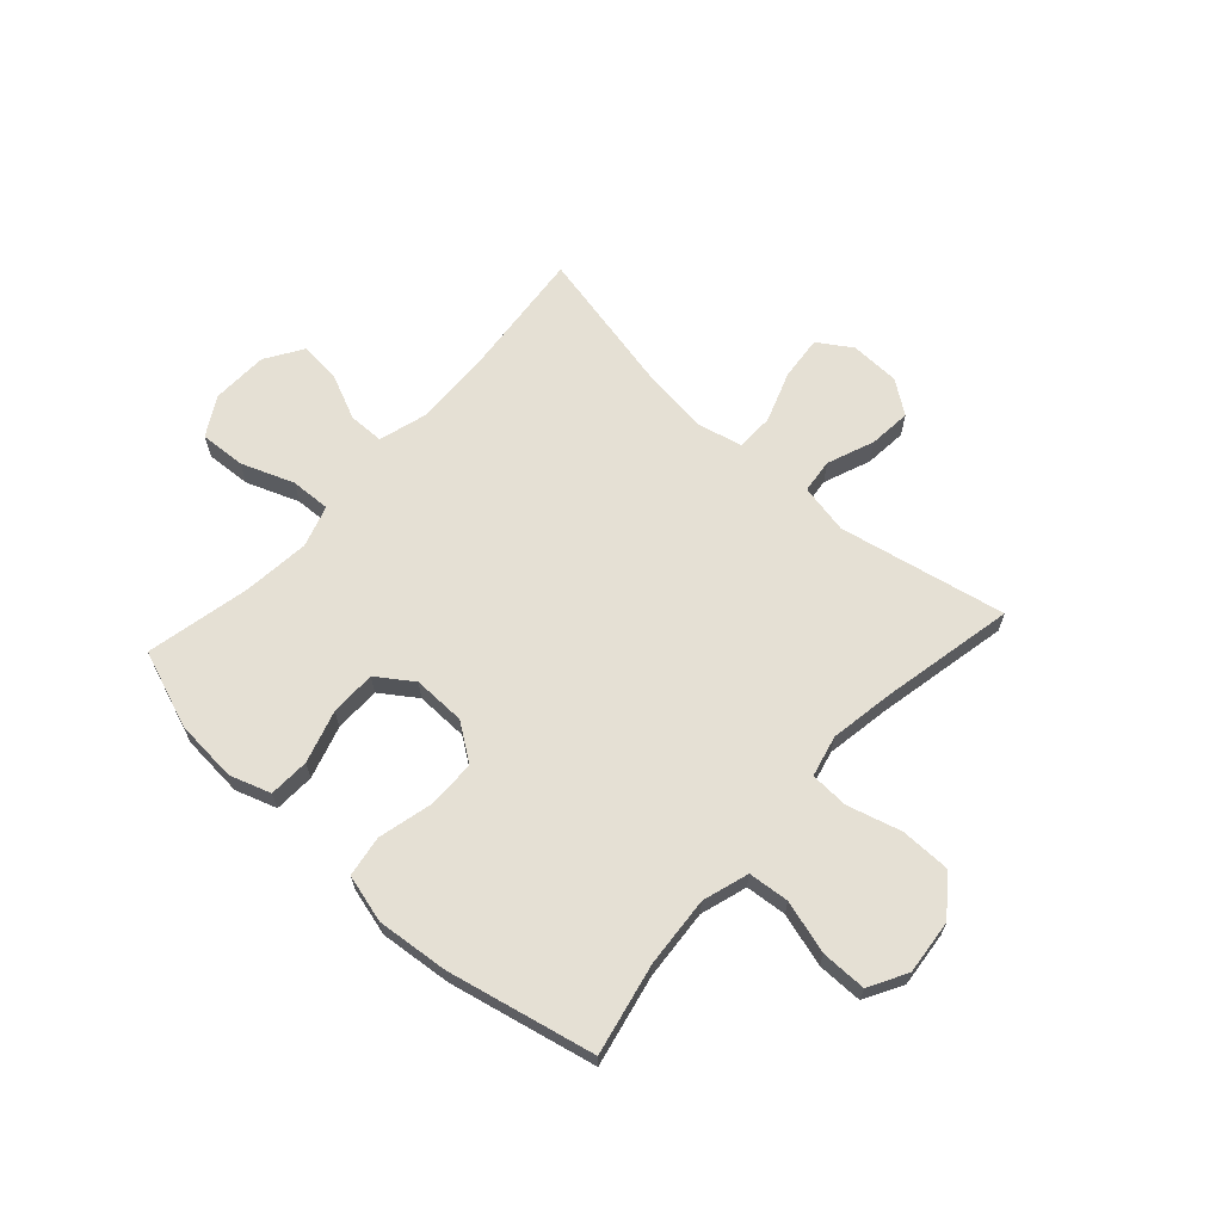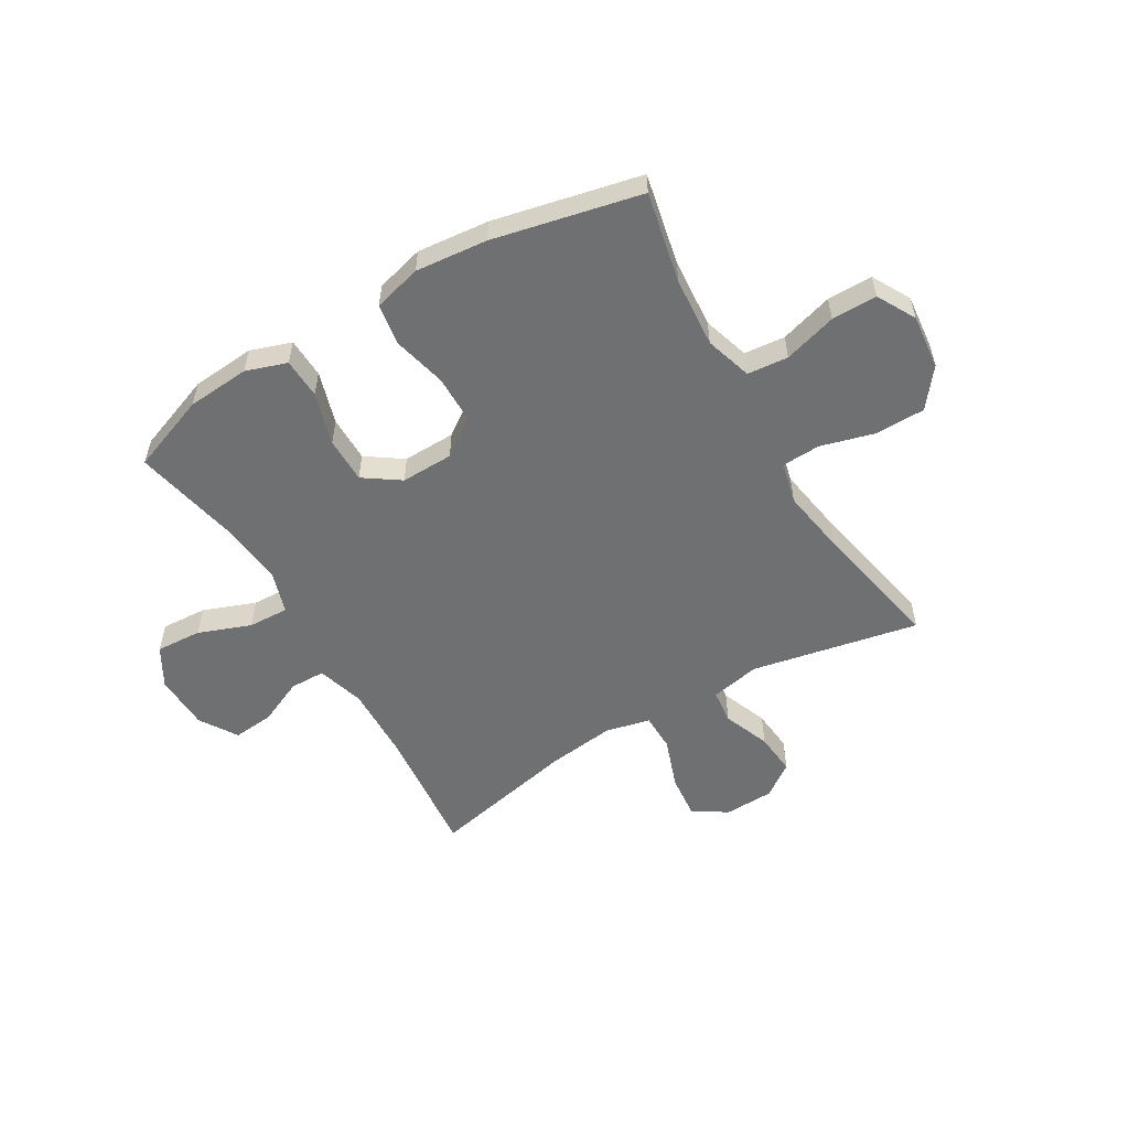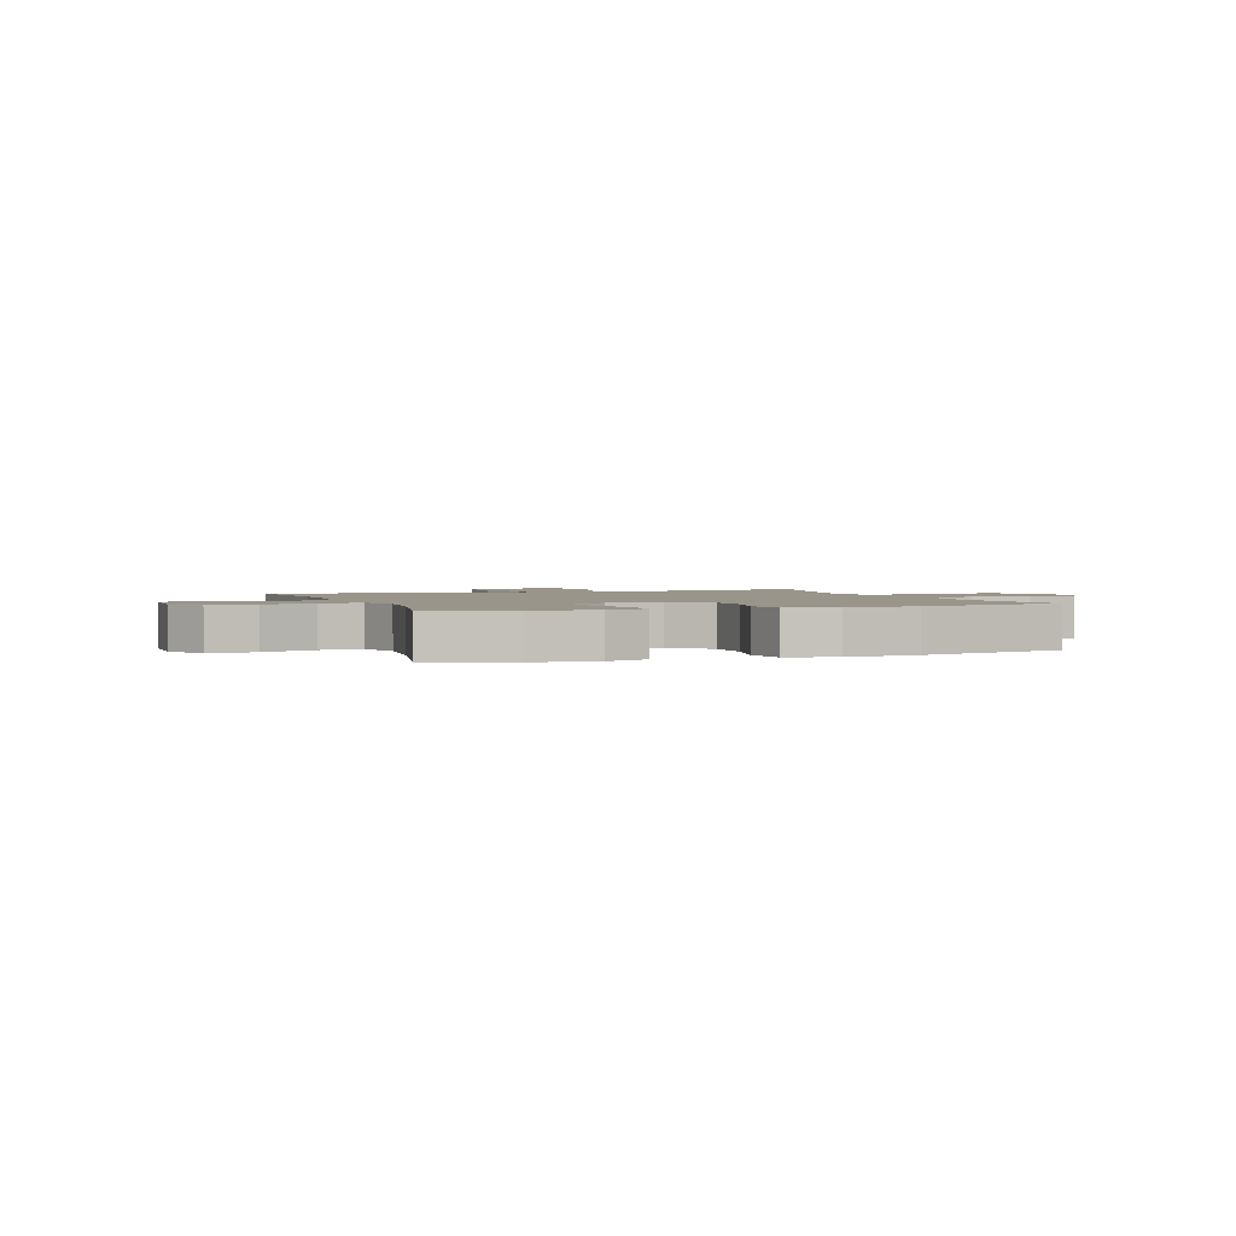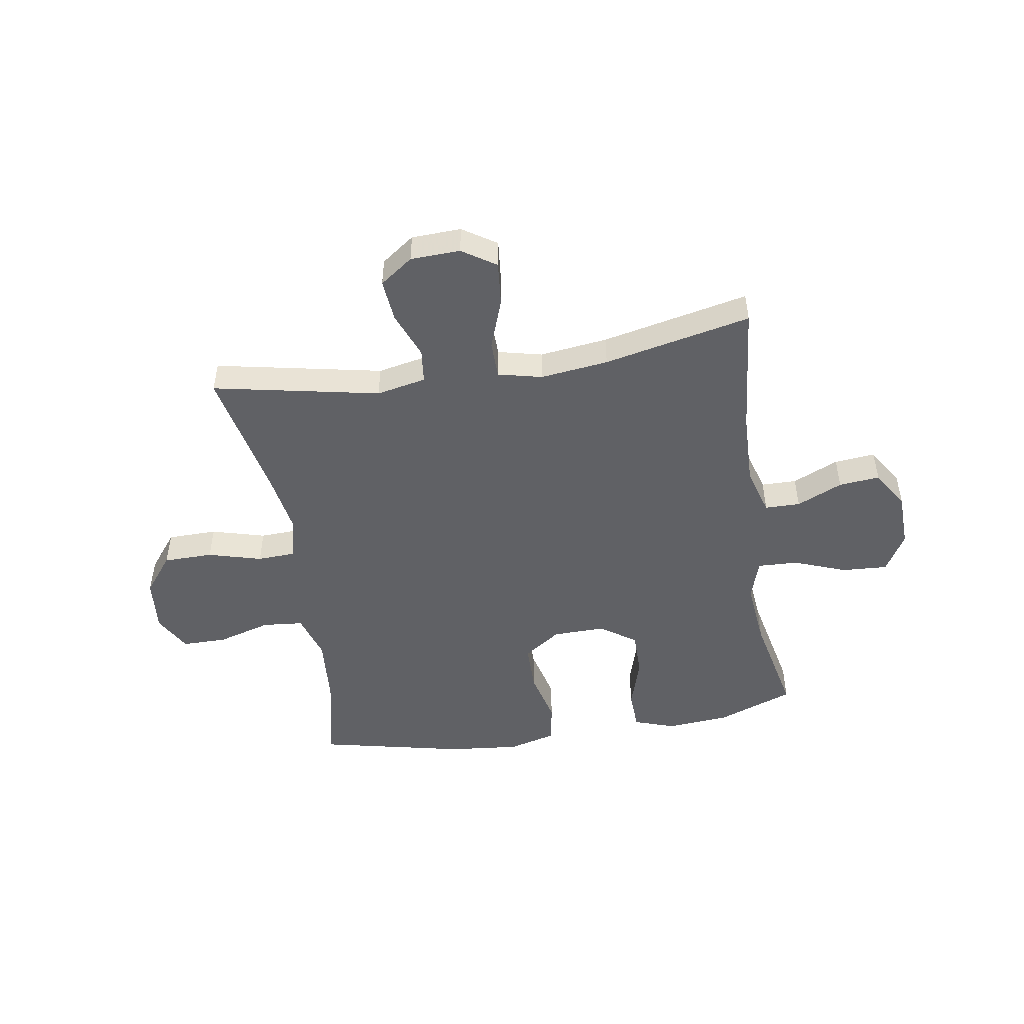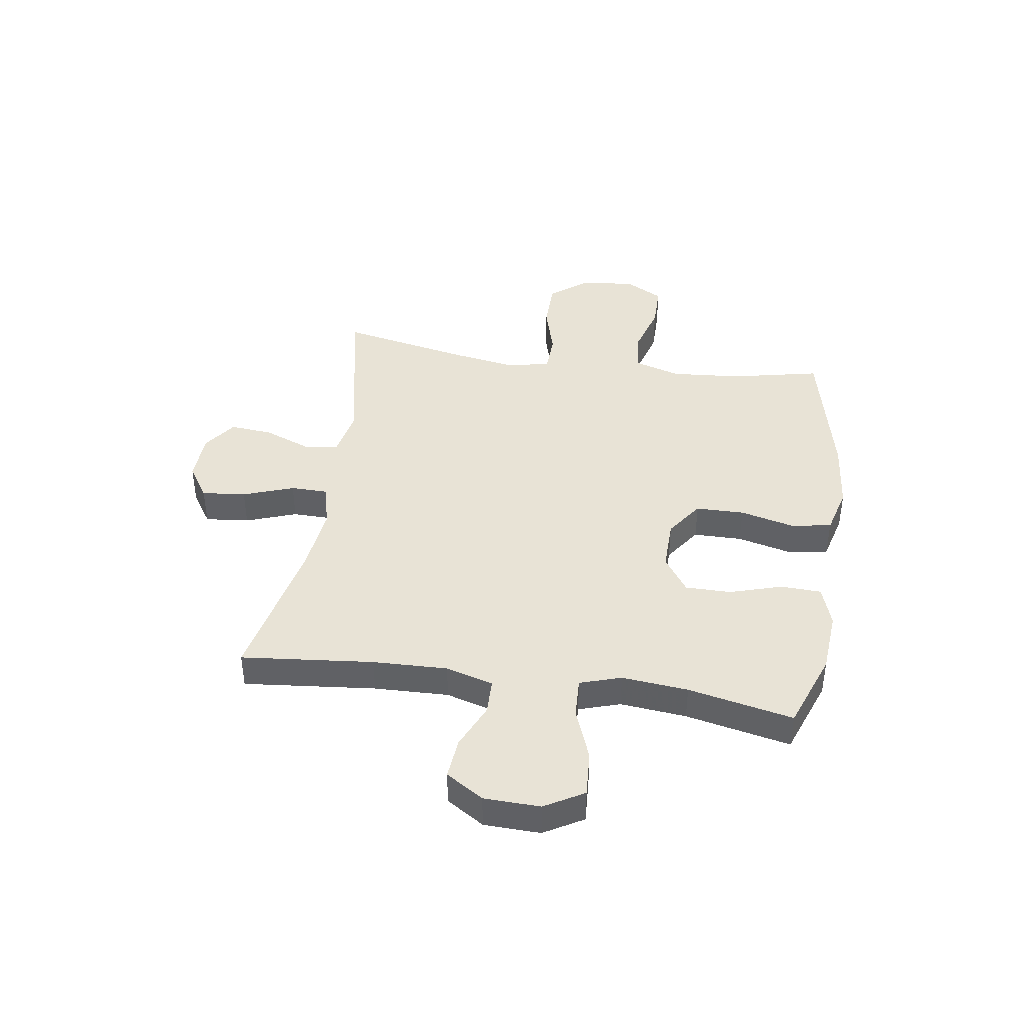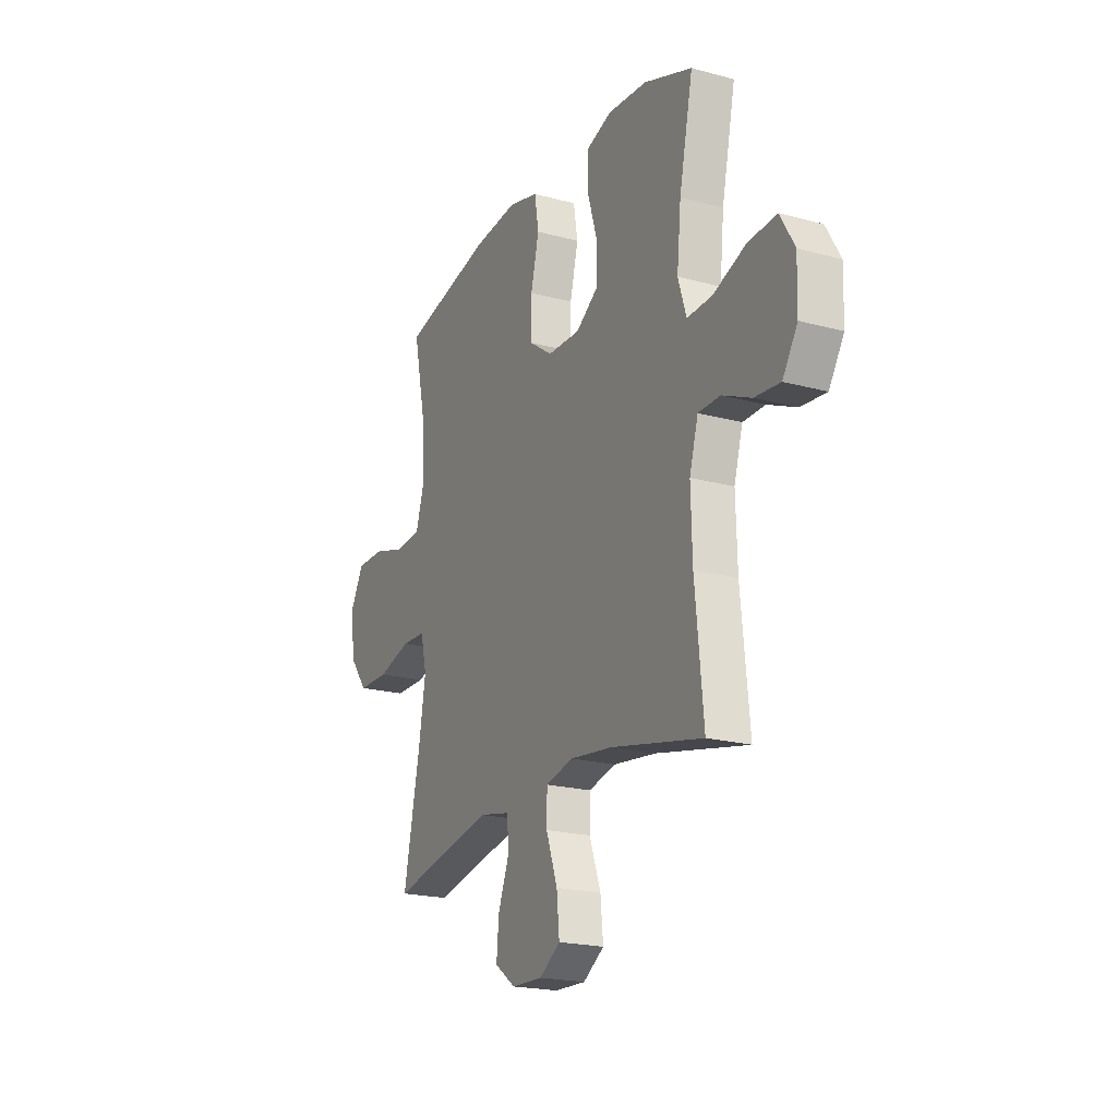
<metadata>
{"format":"obj","ext":"obj","renderer":"f3d","projection":"perspective","resolution":1024,"background":"white","views":[{"elev":65.4,"azim":42.2,"up":"+Y"},{"elev":-54.9,"azim":30.6,"up":"+Y"},{"elev":2.0,"azim":-19.9,"up":"+Y"},{"elev":-48.8,"azim":-170.8,"up":"+Y"},{"elev":41.8,"azim":-81.5,"up":"+Y"},{"elev":-20.4,"azim":-116.2,"up":"+Z"}]}
</metadata>
<code>
v -0.5 0.07 0.5
v -0.36 0.07 0.552
v -0.246 0.07 0.561
v -0.172 0.07 0.536
v -0.169 0.07 0.463
v -0.198 0.07 0.368
v -0.198 0.07 0.285
v -0.133 0.07 0.24
v -0.038 0.07 0.242
v 0.029 0.07 0.289
v 0.03 0.07 0.377
v 0.006 0.07 0.475
v 0.018 0.07 0.549
v 0.105 0.07 0.572
v 0.235 0.07 0.559
v 0.5 0.07 0.5
v 0.465 0.07 0.336
v 0.455 0.07 0.209
v 0.481 0.07 0.125
v 0.555 0.07 0.118
v 0.651 0.07 0.146
v 0.733 0.07 0.146
v 0.771 0.07 0.077
v 0.761 0.07 -0.022
v 0.707 0.07 -0.091
v 0.617 0.07 -0.092
v 0.52 0.07 -0.065
v 0.45 0.07 -0.068
v 0.432 0.07 -0.143
v 0.451 0.07 -0.259
v 0.5 0.07 -0.5
v 0.198 0.07 -0.439
v 0.108 0.07 -0.457
v 0.101 0.07 -0.519
v 0.134 0.07 -0.604
v 0.141 0.07 -0.681
v 0.081 0.07 -0.724
v -0.009 0.07 -0.727
v -0.07 0.07 -0.687
v -0.062 0.07 -0.607
v -0.029 0.07 -0.515
v -0.03 0.07 -0.447
v -0.11 0.07 -0.428
v -0.233 0.07 -0.443
v -0.5 0.07 -0.5
v -0.476 0.07 -0.26
v -0.472 0.07 -0.125
v -0.497 0.07 -0.039
v -0.561 0.07 -0.038
v -0.644 0.07 -0.075
v -0.718 0.07 -0.082
v -0.761 0.07 -0.014
v -0.764 0.07 0.088
v -0.723 0.07 0.159
v -0.64 0.07 0.154
v -0.545 0.07 0.118
v -0.472 0.07 0.115
v -0.448 0.07 0.19
v -0.46 0.07 0.31
v -0.5 0 0.5
v -0.36 0 0.552
v -0.246 0 0.561
v -0.172 0 0.536
v -0.169 0 0.463
v -0.198 0 0.368
v -0.198 0 0.285
v -0.133 0 0.24
v -0.038 0 0.242
v 0.029 0 0.289
v 0.03 0 0.377
v 0.006 0 0.475
v 0.018 0 0.549
v 0.105 0 0.572
v 0.235 0 0.559
v 0.5 0 0.5
v 0.465 0 0.336
v 0.455 0 0.209
v 0.481 0 0.125
v 0.555 0 0.118
v 0.651 0 0.146
v 0.733 0 0.146
v 0.771 0 0.077
v 0.761 0 -0.022
v 0.707 0 -0.091
v 0.617 0 -0.092
v 0.52 0 -0.065
v 0.45 0 -0.068
v 0.432 0 -0.143
v 0.451 0 -0.259
v 0.5 0 -0.5
v 0.198 0 -0.439
v 0.108 0 -0.457
v 0.101 0 -0.519
v 0.134 0 -0.604
v 0.141 0 -0.681
v 0.081 0 -0.724
v -0.009 0 -0.727
v -0.07 0 -0.687
v -0.062 0 -0.607
v -0.029 0 -0.515
v -0.03 0 -0.447
v -0.11 0 -0.428
v -0.233 0 -0.443
v -0.5 0 -0.5
v -0.476 0 -0.26
v -0.472 0 -0.125
v -0.497 0 -0.039
v -0.561 0 -0.038
v -0.644 0 -0.075
v -0.718 0 -0.082
v -0.761 0 -0.014
v -0.764 0 0.088
v -0.723 0 0.159
v -0.64 0 0.154
v -0.545 0 0.118
v -0.472 0 0.115
v -0.448 0 0.19
v -0.46 0 0.31
f 54 55 56
f 53 54 56
f 52 53 56
f 51 52 56
f 50 51 56
f 49 50 56
f 48 49 56 57
f 47 48 57 58
f 44 45 46
f 46 47 58
f 44 46 58
f 43 44 58
f 39 40 41
f 38 39 41
f 37 38 41
f 36 37 41
f 35 36 41
f 34 35 41
f 33 34 41 42
f 43 58 59
f 42 43 59
f 33 42 59
f 32 33 59
f 25 26 27
f 24 25 27
f 23 24 27
f 22 23 27
f 21 22 27
f 20 21 27
f 19 20 27 28
f 18 19 28 29
f 15 16 17
f 14 15 17
f 13 14 17
f 12 13 17
f 11 12 17
f 10 11 17 18
f 9 10 18 29
f 4 5 6
f 3 4 6
f 2 3 6
f 1 2 6
f 59 1 6
f 59 6 7
f 59 7 8
f 32 59 8
f 31 32 8
f 30 31 8
f 8 9 29 30
f 115 114 113
f 115 113 112
f 115 112 111
f 115 111 110
f 115 110 109
f 115 109 108
f 116 115 108 107
f 117 116 107 106
f 105 104 103
f 117 106 105
f 117 105 103
f 117 103 102
f 100 99 98
f 100 98 97
f 100 97 96
f 100 96 95
f 100 95 94
f 100 94 93
f 101 100 93 92
f 118 117 102
f 118 102 101
f 118 101 92
f 118 92 91
f 86 85 84
f 86 84 83
f 86 83 82
f 86 82 81
f 86 81 80
f 86 80 79
f 87 86 79 78
f 88 87 78 77
f 76 75 74
f 76 74 73
f 76 73 72
f 76 72 71
f 76 71 70
f 77 76 70 69
f 88 77 69 68
f 65 64 63
f 65 63 62
f 65 62 61
f 65 61 60
f 65 60 118
f 66 65 118
f 67 66 118
f 67 118 91
f 67 91 90
f 67 90 89
f 89 88 68 67
f 1 60 61 2
f 2 61 62 3
f 3 62 63 4
f 4 63 64 5
f 5 64 65 6
f 6 65 66 7
f 7 66 67 8
f 8 67 68 9
f 9 68 69 10
f 10 69 70 11
f 11 70 71 12
f 12 71 72 13
f 13 72 73 14
f 14 73 74 15
f 15 74 75 16
f 16 75 76 17
f 17 76 77 18
f 18 77 78 19
f 19 78 79 20
f 20 79 80 21
f 21 80 81 22
f 22 81 82 23
f 23 82 83 24
f 24 83 84 25
f 25 84 85 26
f 26 85 86 27
f 27 86 87 28
f 28 87 88 29
f 29 88 89 30
f 30 89 90 31
f 31 90 91 32
f 32 91 92 33
f 33 92 93 34
f 34 93 94 35
f 35 94 95 36
f 36 95 96 37
f 37 96 97 38
f 38 97 98 39
f 39 98 99 40
f 40 99 100 41
f 41 100 101 42
f 42 101 102 43
f 43 102 103 44
f 44 103 104 45
f 45 104 105 46
f 46 105 106 47
f 47 106 107 48
f 48 107 108 49
f 49 108 109 50
f 50 109 110 51
f 51 110 111 52
f 52 111 112 53
f 53 112 113 54
f 54 113 114 55
f 55 114 115 56
f 56 115 116 57
f 57 116 117 58
f 58 117 118 59
f 59 118 60 1

</code>
